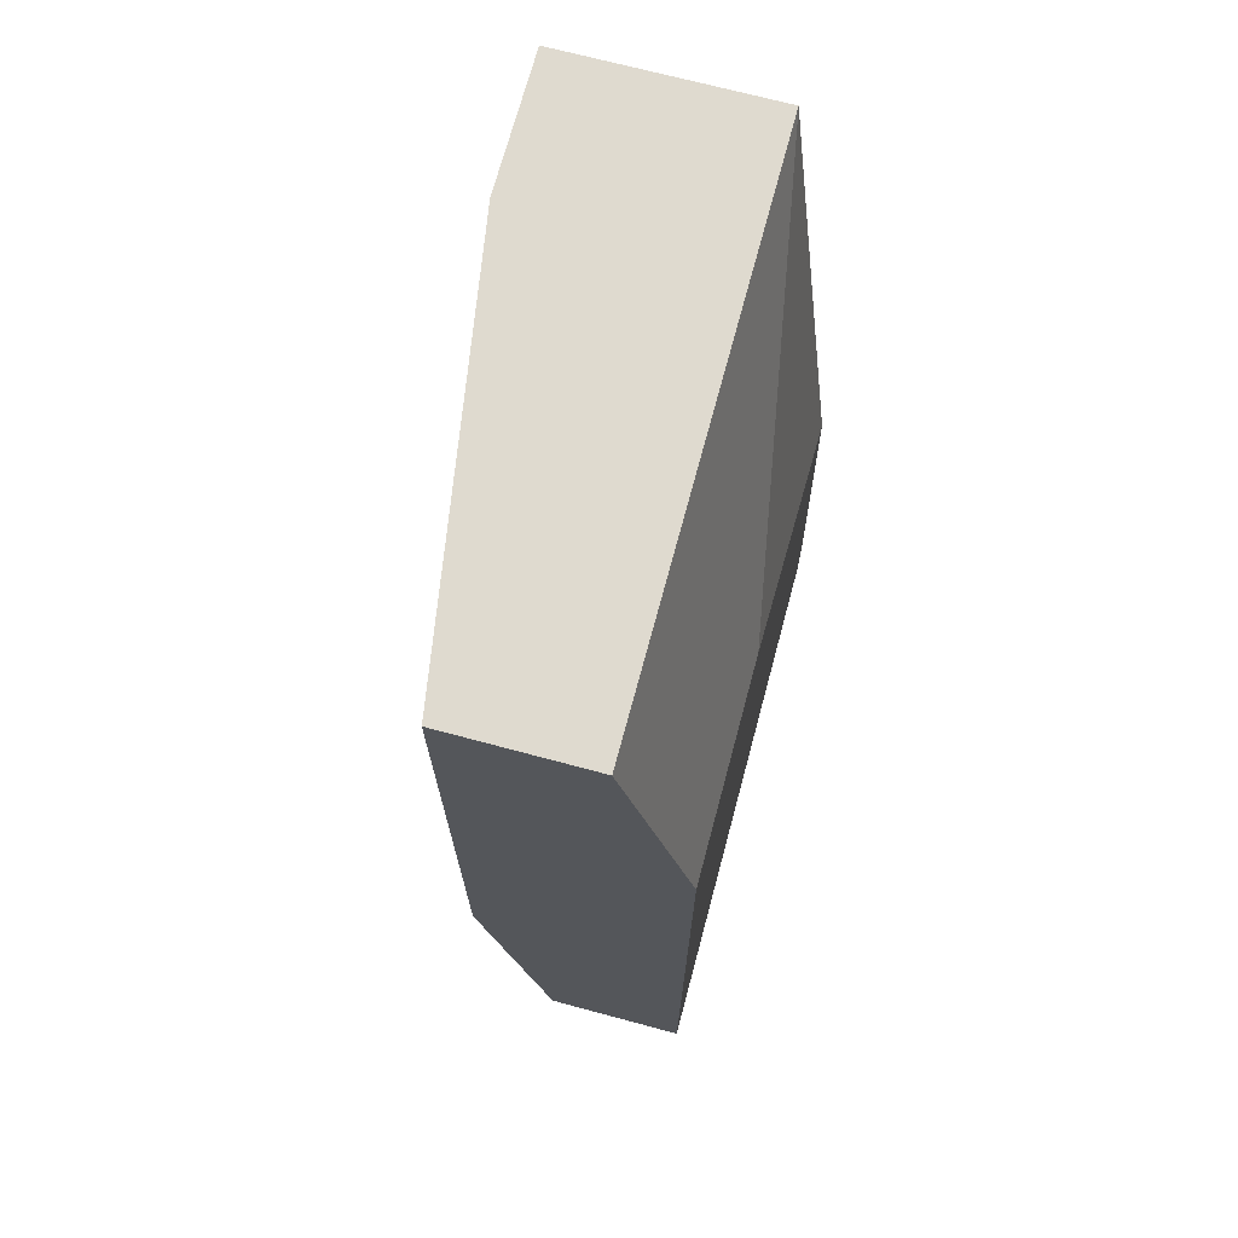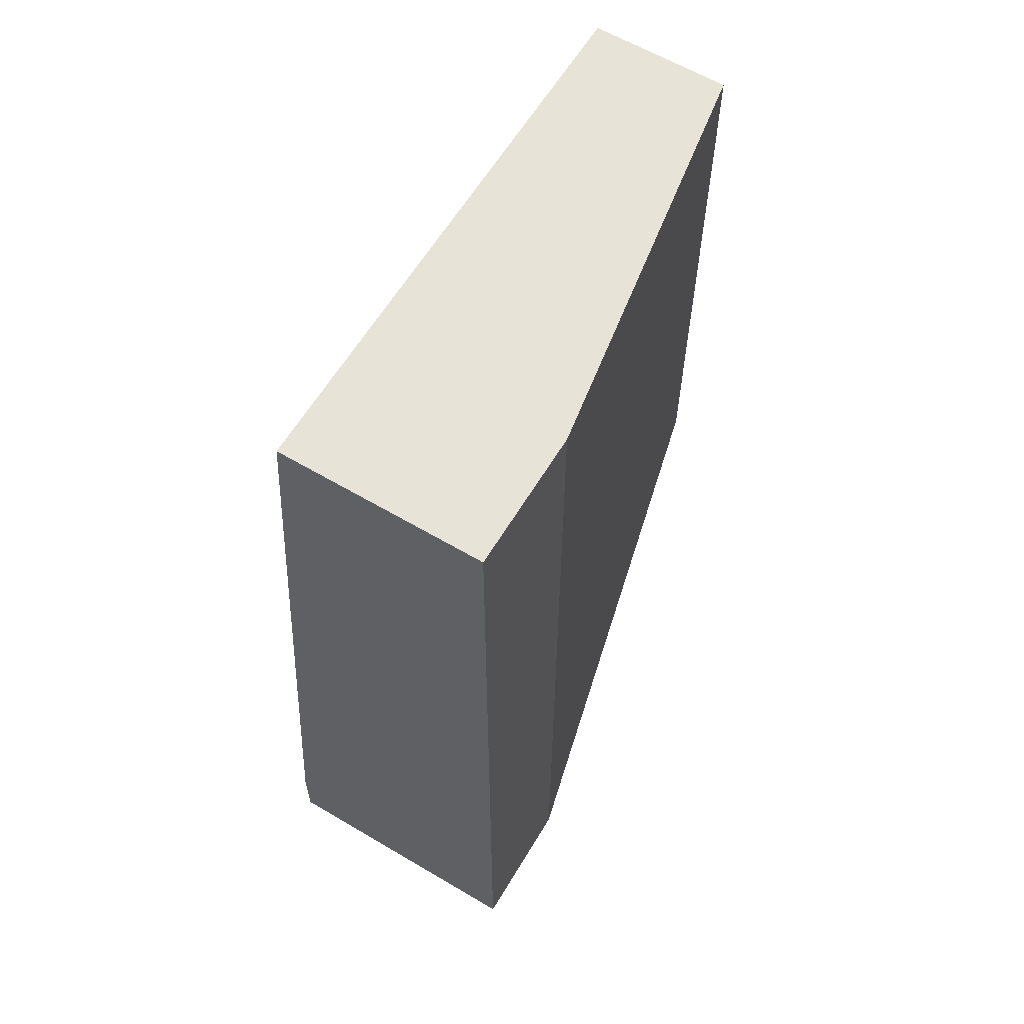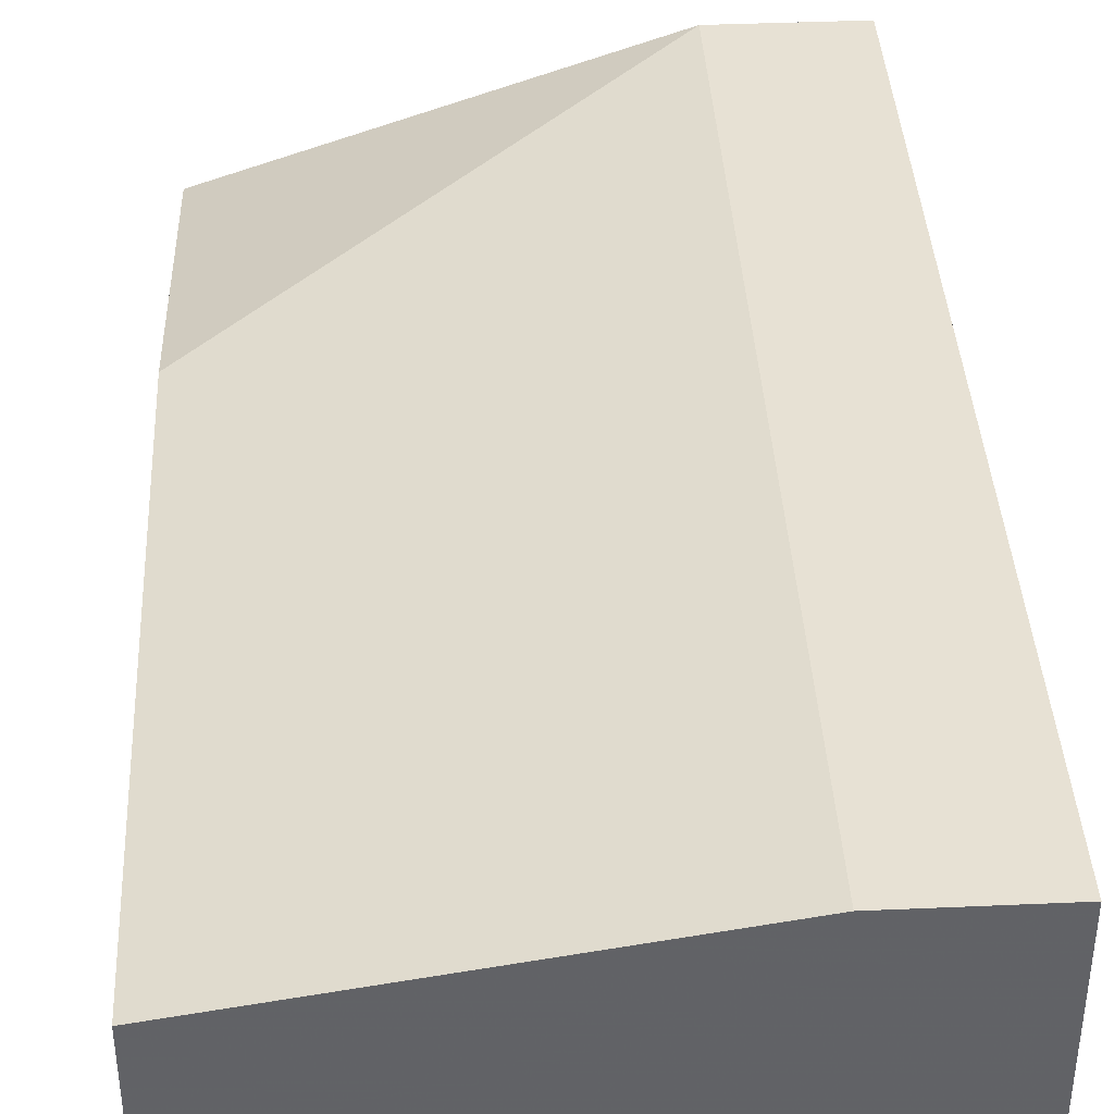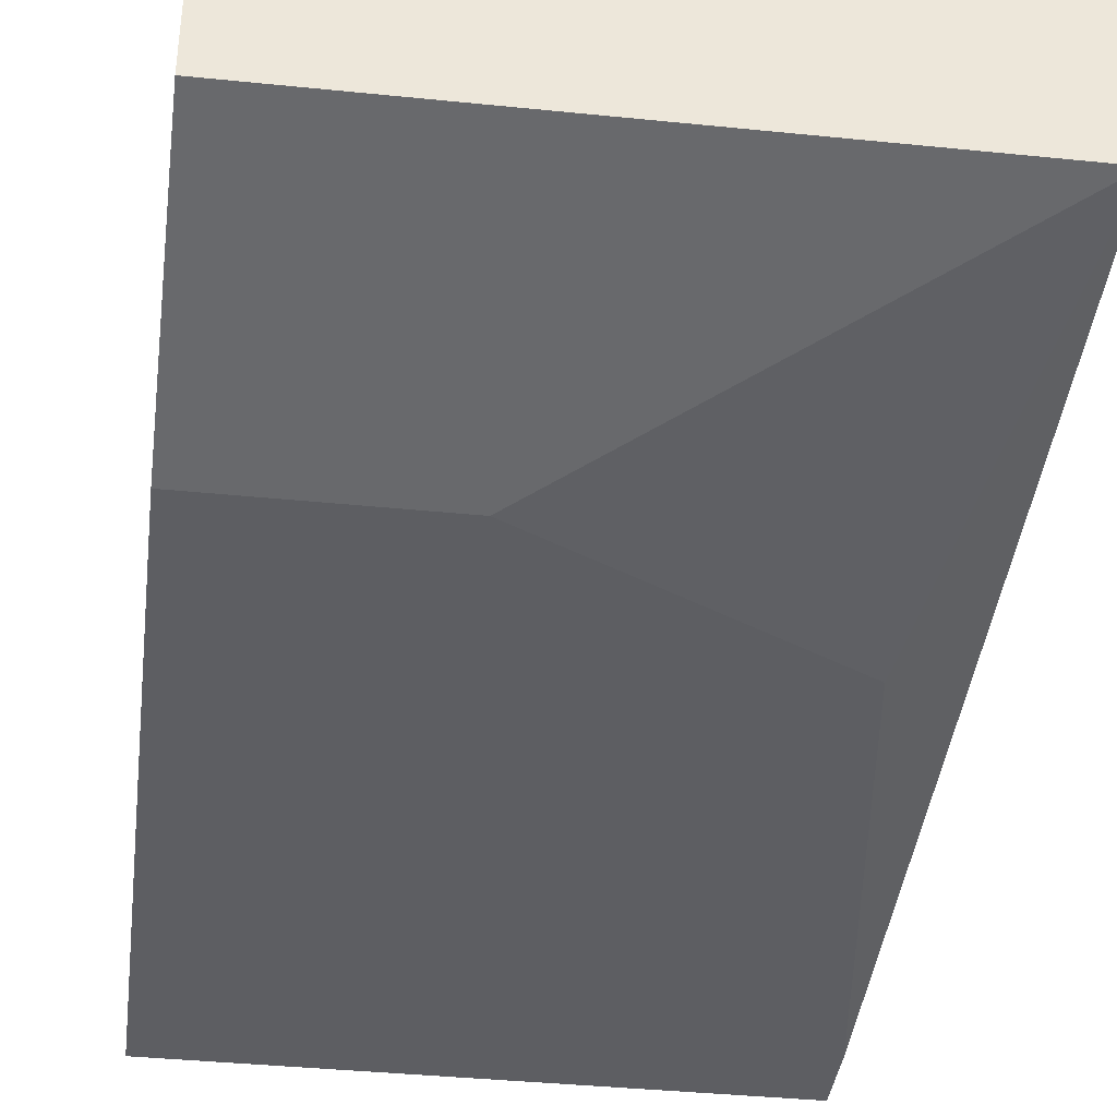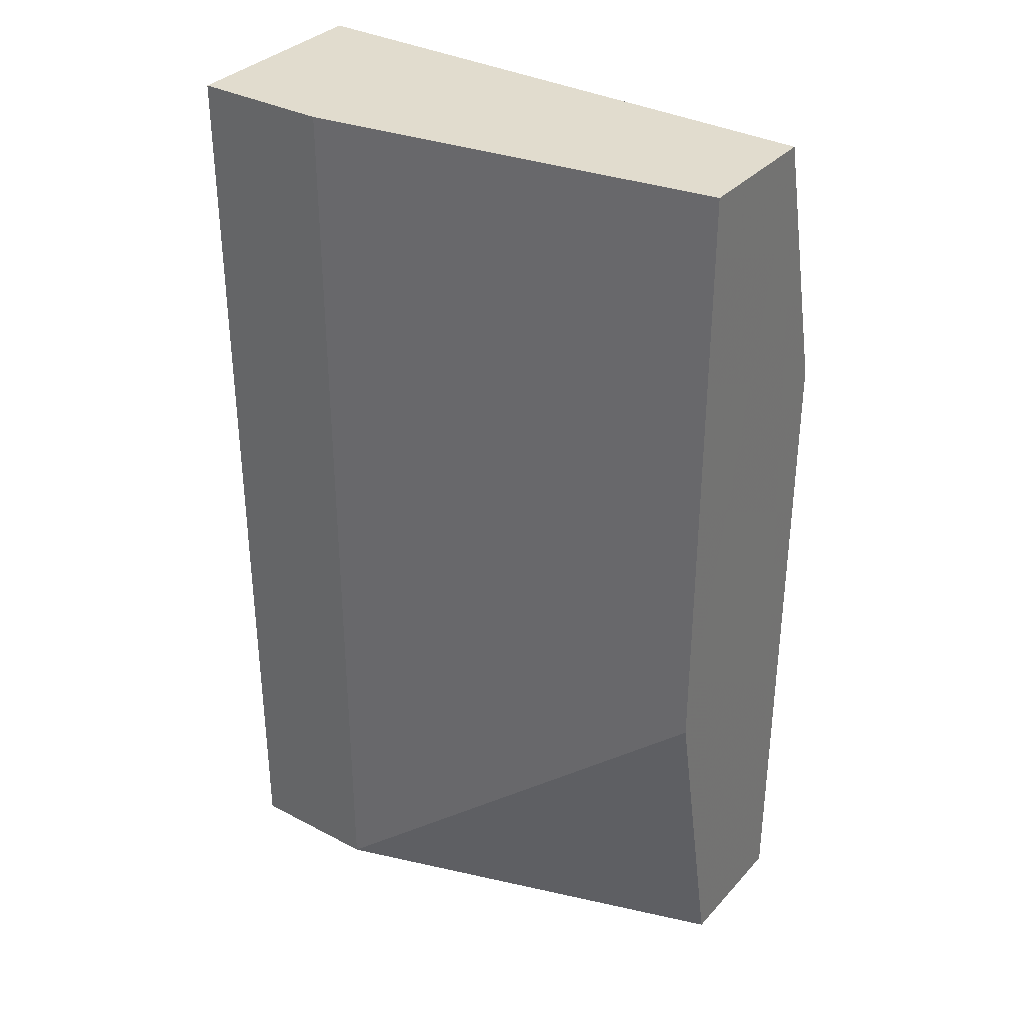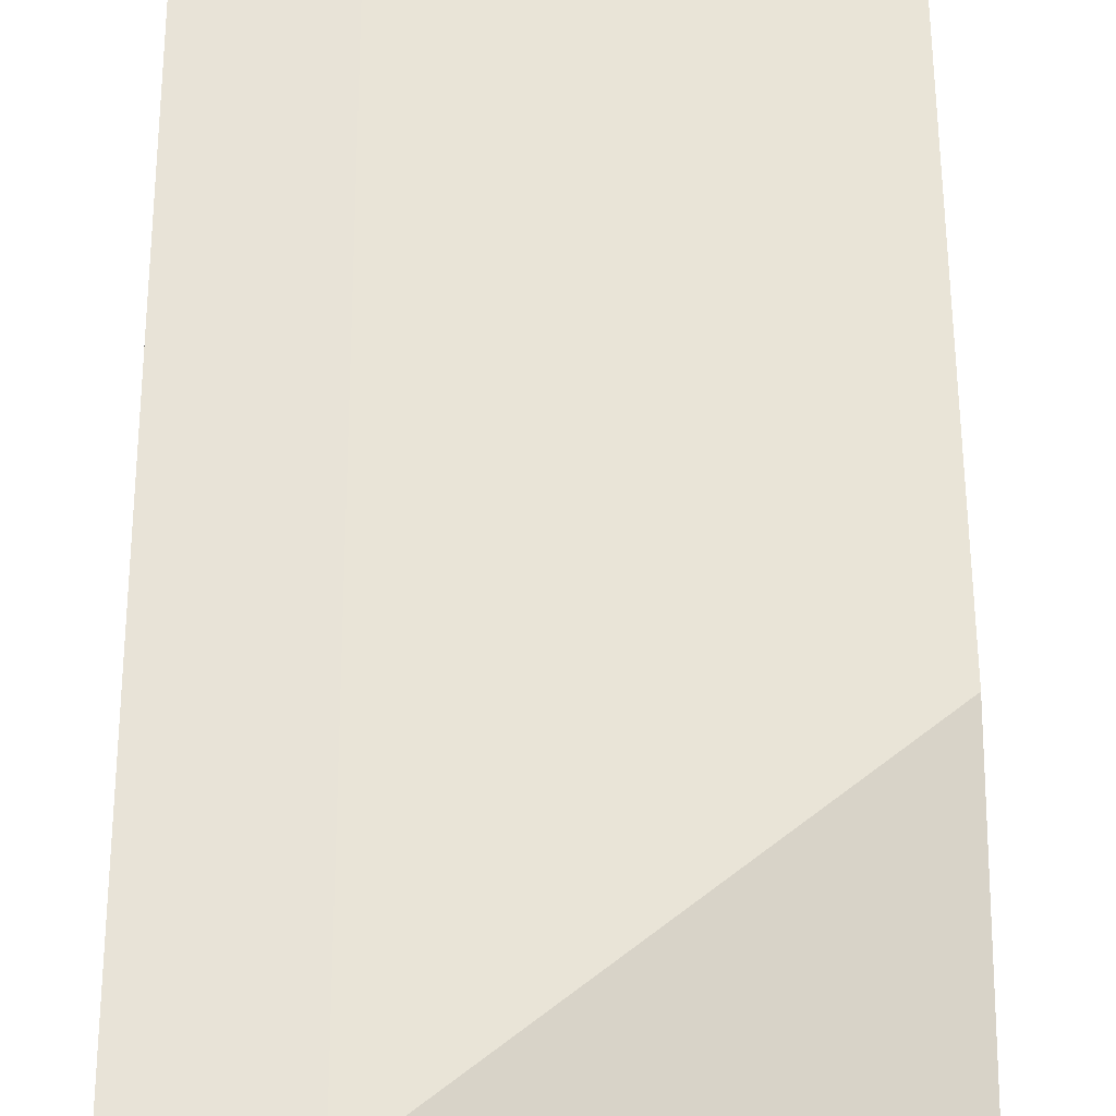
<metadata>
{"format":"obj","ext":"obj","renderer":"f3d","projection":"perspective","resolution":1024,"background":"white","views":[{"elev":70.7,"azim":-75.0,"up":"+Z"},{"elev":61.7,"azim":121.0,"up":"+Z"},{"elev":39.5,"azim":-3.1,"up":"+Y"},{"elev":-38.7,"azim":-7.3,"up":"+Y"},{"elev":34.0,"azim":-144.6,"up":"+Z"},{"elev":61.6,"azim":179.7,"up":"+Y"}]}
</metadata>
<code>
v 0.01052 -0.02579 -0.02258
v 0.01052 -0.02579 -0.04688
v 0.01226 -0.03273 -0.033
v 0.000111 -0.02926 -0.04688
v 0.000111 -0.03273 -0.02953
v 0.000111 -0.03273 -0.04688
v 0.000111 -0.031 -0.02258
v 0.000111 -0.02753 -0.0382
v 0.000111 -0.02753 -0.02258
v 0.01399 -0.02579 -0.02258
v 0.01399 -0.02579 -0.04688
v 0.01399 -0.03273 -0.04514
v 0.01399 -0.03273 -0.04688
v 0.01399 -0.031 -0.02258
v 0.005319 -0.03273 -0.02953
f 5 3 15
f 1 10 11
f 11 10 12
f 10 1 7
f 6 7 8
f 12 10 14
f 10 7 14
f 14 7 5
f 6 12 5
f 7 6 5
f 7 1 9
f 1 8 9
f 8 7 9
f 11 6 4
f 6 8 4
f 4 8 2
f 1 11 2
f 8 1 2
f 11 4 2
f 12 14 3
f 5 12 3
f 6 11 13
f 12 6 13
f 11 12 13
f 14 5 15
f 3 14 15

</code>
